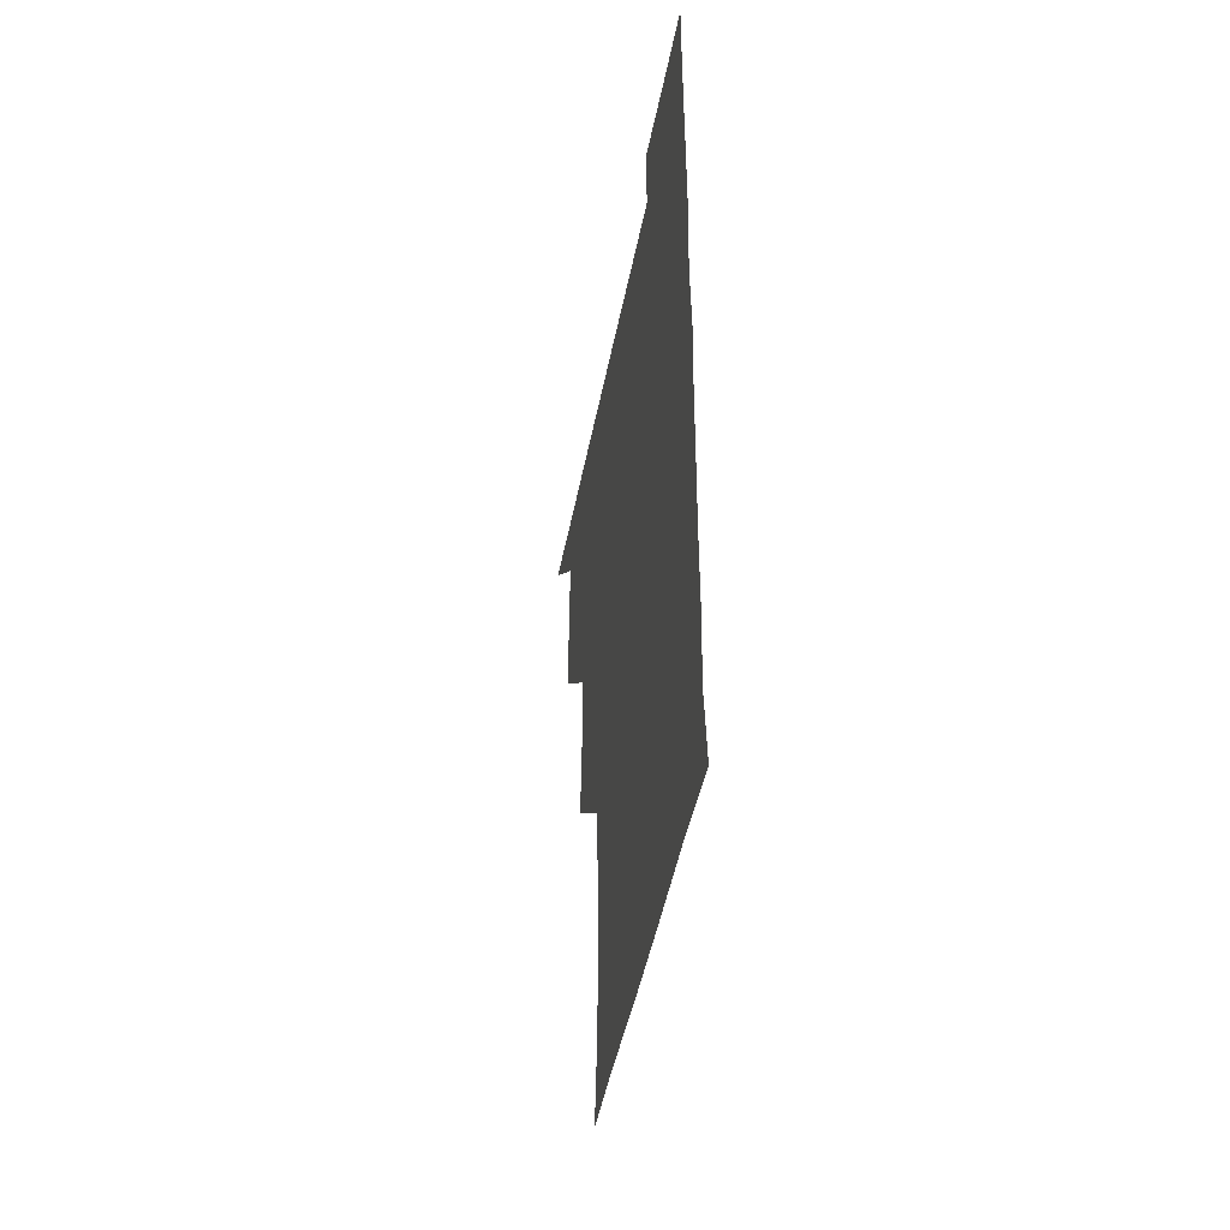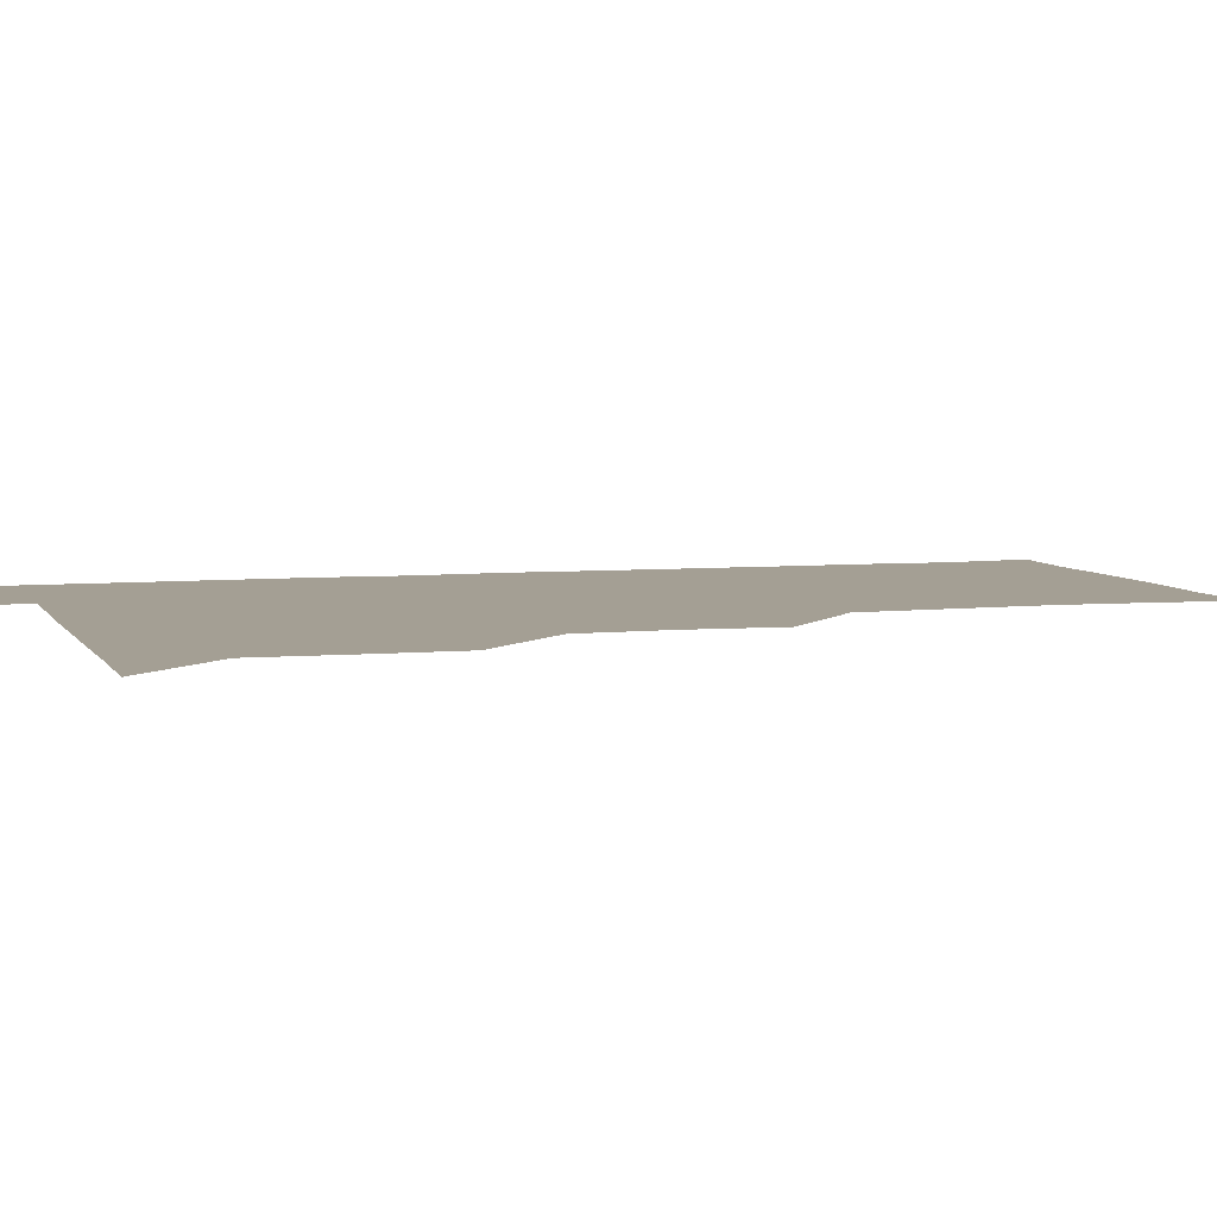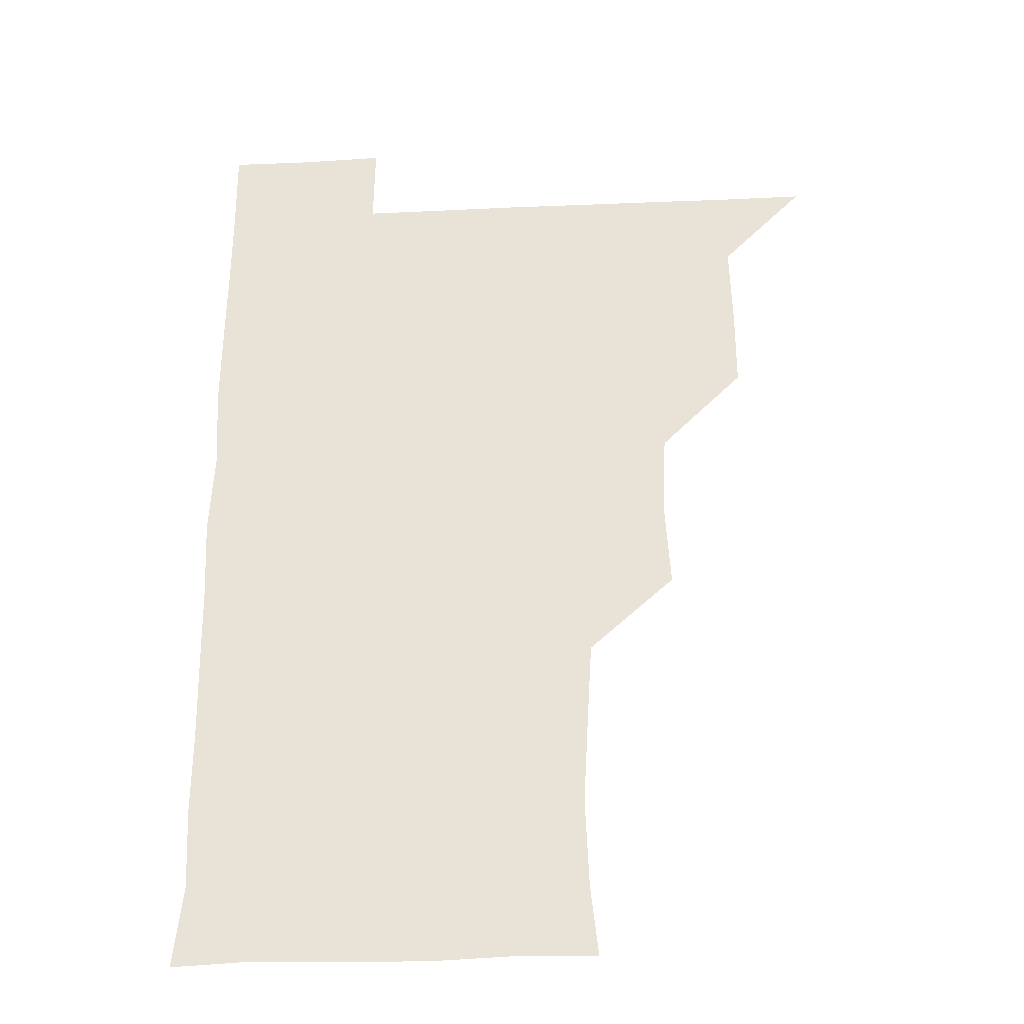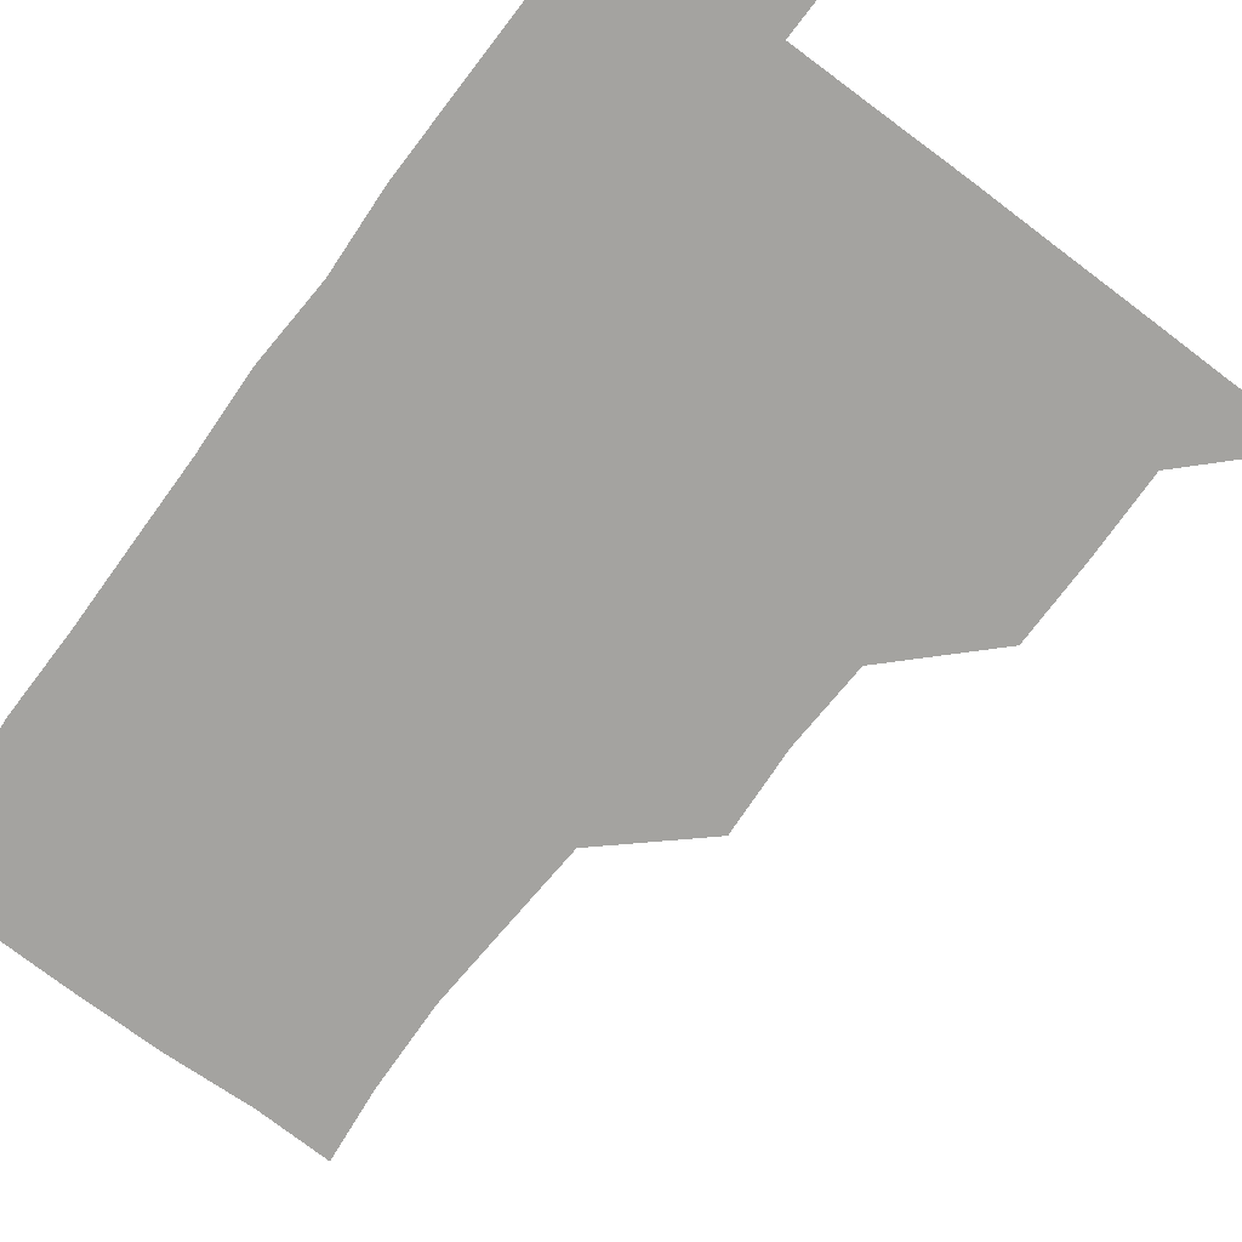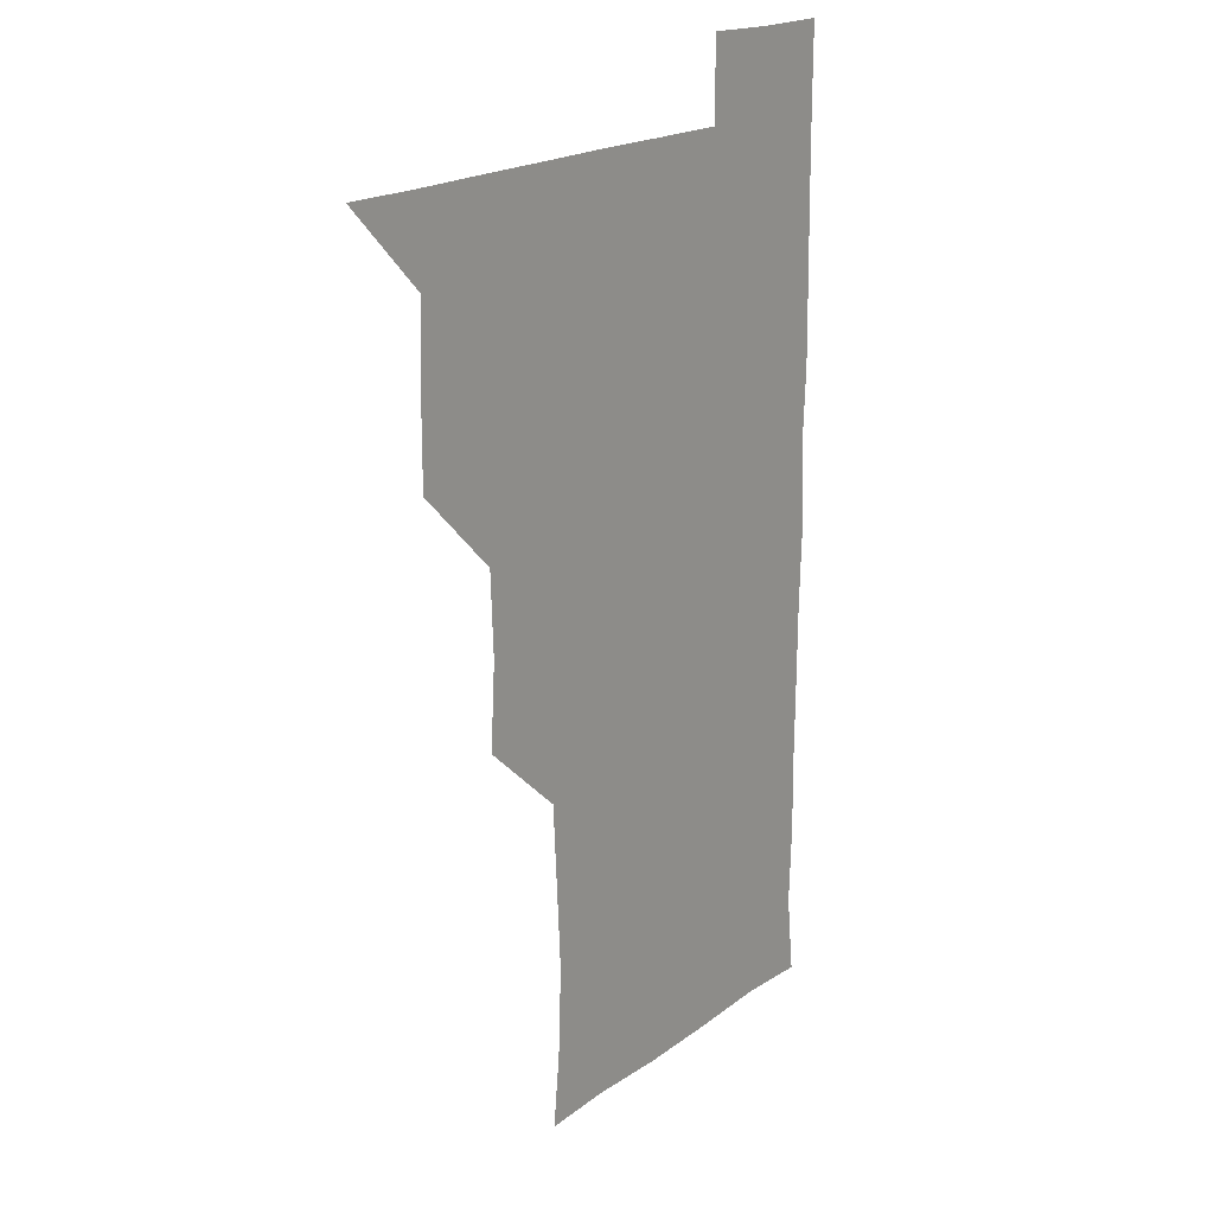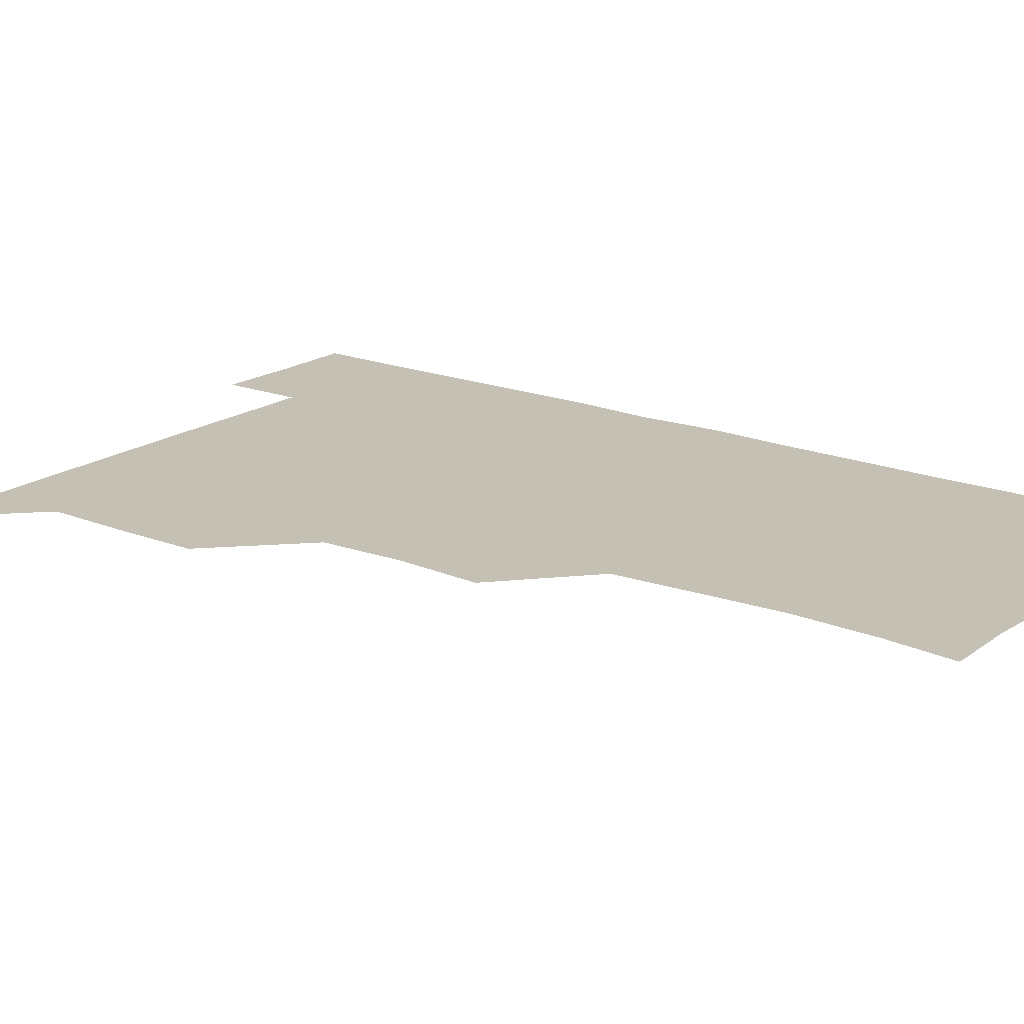
<metadata>
{"format":"obj","ext":"obj","renderer":"f3d","projection":"perspective","resolution":1024,"background":"white","views":[{"elev":-47.1,"azim":79.1,"up":"+Y"},{"elev":5.6,"azim":-106.6,"up":"+Z"},{"elev":-30.5,"azim":-176.3,"up":"+Y"},{"elev":-72.8,"azim":143.2,"up":"+Z"},{"elev":18.9,"azim":-53.5,"up":"+Y"},{"elev":18.4,"azim":-52.9,"up":"+Z"}]}
</metadata>
<code>
v 480.8 510.8 0
v 510.2 419.7 0
v 510.3 449.4 0
v 511.2 480.4 0
v 511.6 510.6 0
v 540.2 327.9 0
v 542.1 358.8 0
v 540.8 389.5 0
v 541 420.8 0
v 542.4 451.9 0
v 541.9 481.2 0
v 541.2 510.8 0
v 571 179.6 0
v 573.8 205.7 0
v 575.1 238.2 0
v 573.5 268.6 0
v 571.6 299.7 0
v 572.3 332.4 0
v 571.8 361.7 0
v 571.6 391.8 0
v 572 422.2 0
v 571.8 451.6 0
v 571.4 481.1 0
v 571 510.9 0
v 597.6 180.5 0
v 603.5 214.6 0
v 601.8 240.8 0
v 601.8 272.2 0
v 601.6 302.2 0
v 601.5 332.2 0
v 601.3 361.5 0
v 601.2 391.5 0
v 601.5 422.2 0
v 601.5 451.5 0
v 601.3 481 0
v 600.8 511 0
v 629.1 179.2 0
v 631 214.1 0
v 631.3 243.4 0
v 631.4 272.9 0
v 631.2 302.6 0
v 631 332.4 0
v 631.2 362.9 0
v 631.1 392.2 0
v 631 421.8 0
v 631.1 451.7 0
v 631.1 481.1 0
v 631 510.9 0
v 661.6 179.5 0
v 660.5 213.2 0
v 660.7 241.8 0
v 660.3 273.1 0
v 660.4 303.1 0
v 660.6 332.2 0
v 660.3 362.7 0
v 660.3 392.4 0
v 660.5 422 0
v 660.5 451.8 0
v 660.8 481.3 0
v 661.2 510.8 0
v 660.7 541.4 0
v 693.1 180.4 0
v 689.8 212.5 0
v 689.8 242.5 0
v 689.6 272.4 0
v 689.6 302.4 0
v 689.4 332.7 0
v 689.7 362.1 0
v 690.4 391.2 0
v 690 421.9 0
v 689.9 451.7 0
v 690.2 481.4 0
v 690.4 511.2 0
v 691 540.6 0
v 722 178.9 0
v 718.6 208.8 0
v 719.9 237.9 0
v 719.7 268 0
v 720.2 298.1 0
v 720.6 328.4 0
v 721.8 358 0
v 720.1 389.2 0
v 721.7 419.1 0
v 721.4 449.3 0
v 720.9 479.9 0
v 720.7 510.7 0
v 720.9 540.8 0
f 4 5 1
f 8 9 2
f 2 9 3
f 9 10 3
f 3 10 4
f 10 11 4
f 4 11 5
f 11 12 5
f 17 18 6
f 6 18 7
f 18 19 7
f 7 19 8
f 19 20 8
f 8 20 9
f 20 21 9
f 9 21 10
f 21 22 10
f 10 22 11
f 22 23 11
f 11 23 12
f 23 24 12
f 13 25 14
f 25 26 14
f 14 26 15
f 26 27 15
f 15 27 16
f 27 28 16
f 16 28 17
f 28 29 17
f 17 29 18
f 29 30 18
f 18 30 19
f 30 31 19
f 19 31 20
f 31 32 20
f 20 32 21
f 32 33 21
f 21 33 22
f 33 34 22
f 22 34 23
f 34 35 23
f 23 35 24
f 35 36 24
f 25 37 26
f 37 38 26
f 26 38 27
f 38 39 27
f 27 39 28
f 39 40 28
f 28 40 29
f 40 41 29
f 29 41 30
f 41 42 30
f 30 42 31
f 42 43 31
f 31 43 32
f 43 44 32
f 32 44 33
f 44 45 33
f 33 45 34
f 45 46 34
f 34 46 35
f 46 47 35
f 35 47 36
f 47 48 36
f 37 49 38
f 49 50 38
f 38 50 39
f 50 51 39
f 39 51 40
f 51 52 40
f 40 52 41
f 52 53 41
f 41 53 42
f 53 54 42
f 42 54 43
f 54 55 43
f 43 55 44
f 55 56 44
f 44 56 45
f 56 57 45
f 45 57 46
f 57 58 46
f 46 58 47
f 58 59 47
f 47 59 48
f 59 60 48
f 49 62 50
f 62 63 50
f 50 63 51
f 63 64 51
f 51 64 52
f 64 65 52
f 52 65 53
f 65 66 53
f 53 66 54
f 66 67 54
f 54 67 55
f 67 68 55
f 55 68 56
f 68 69 56
f 56 69 57
f 69 70 57
f 57 70 58
f 70 71 58
f 58 71 59
f 71 72 59
f 59 72 60
f 72 73 60
f 60 73 61
f 73 74 61
f 62 75 63
f 75 76 63
f 63 76 64
f 76 77 64
f 64 77 65
f 77 78 65
f 65 78 66
f 78 79 66
f 66 79 67
f 79 80 67
f 67 80 68
f 80 81 68
f 68 81 69
f 81 82 69
f 69 82 70
f 82 83 70
f 70 83 71
f 83 84 71
f 71 84 72
f 84 85 72
f 72 85 73
f 85 86 73
f 73 86 74
f 86 87 74

</code>
